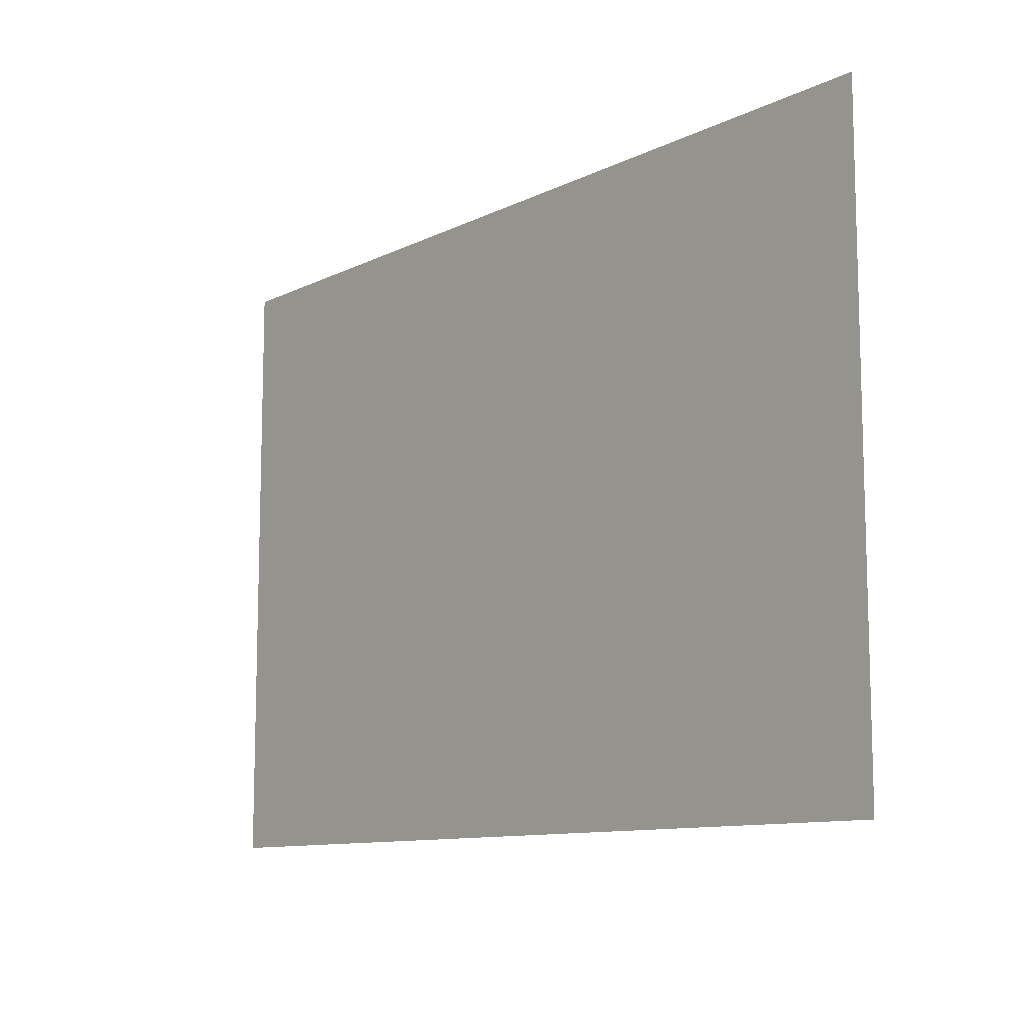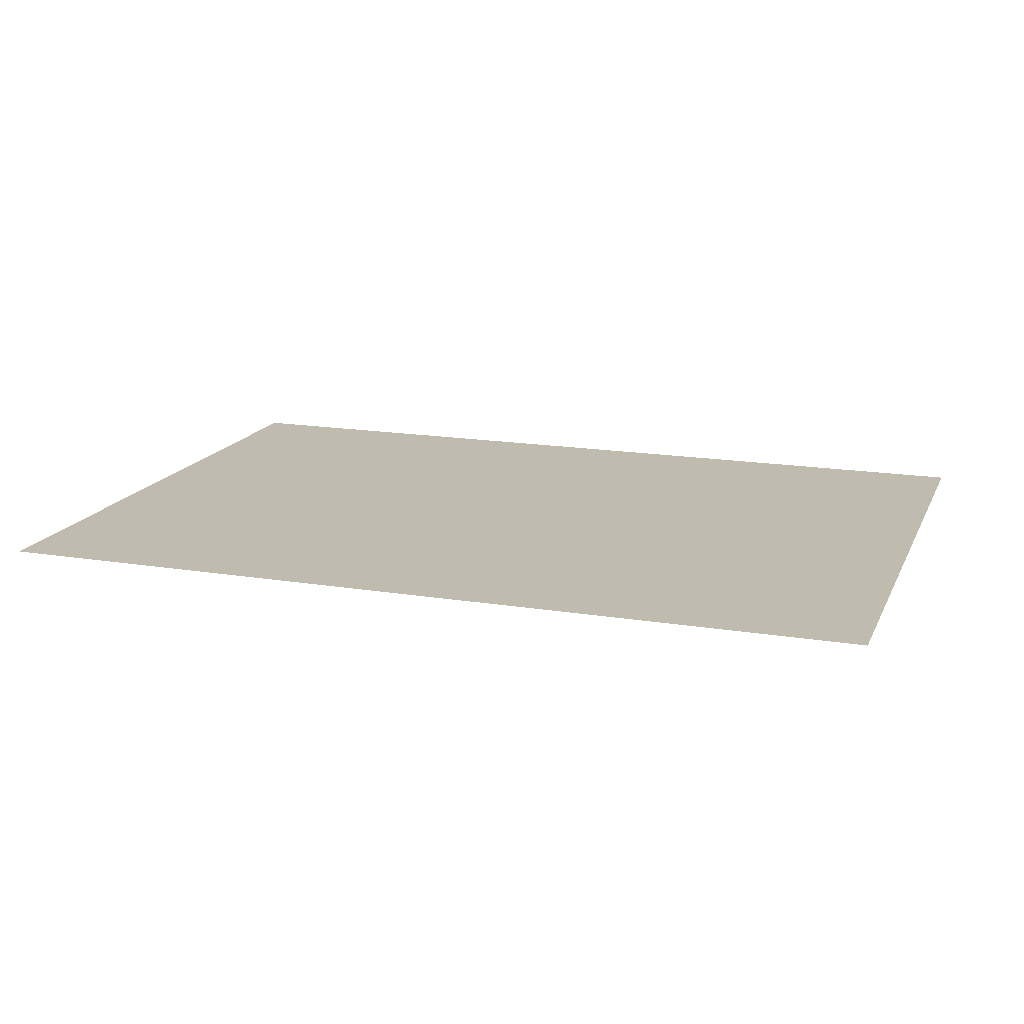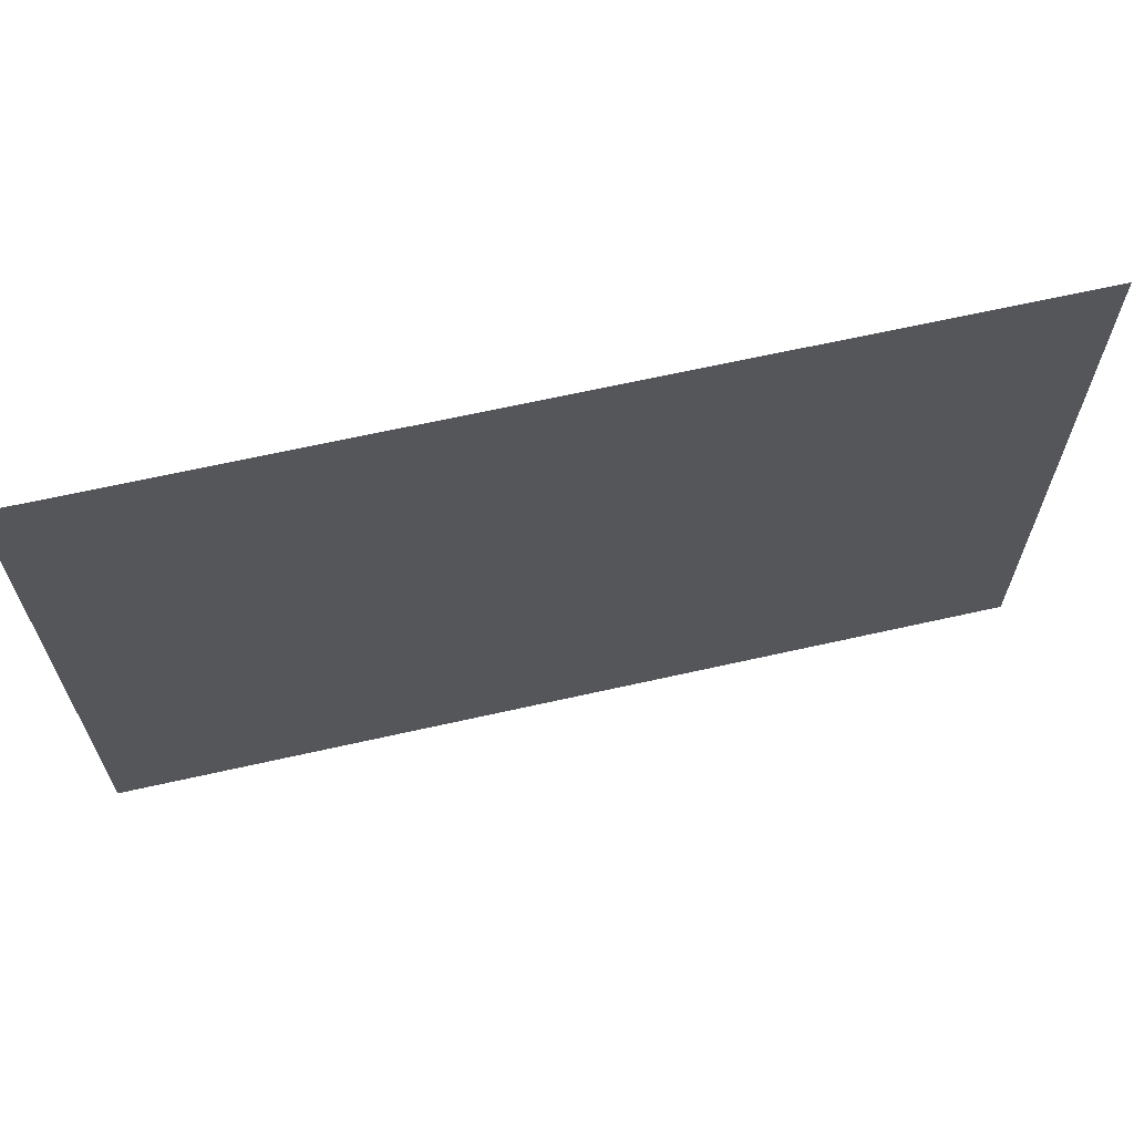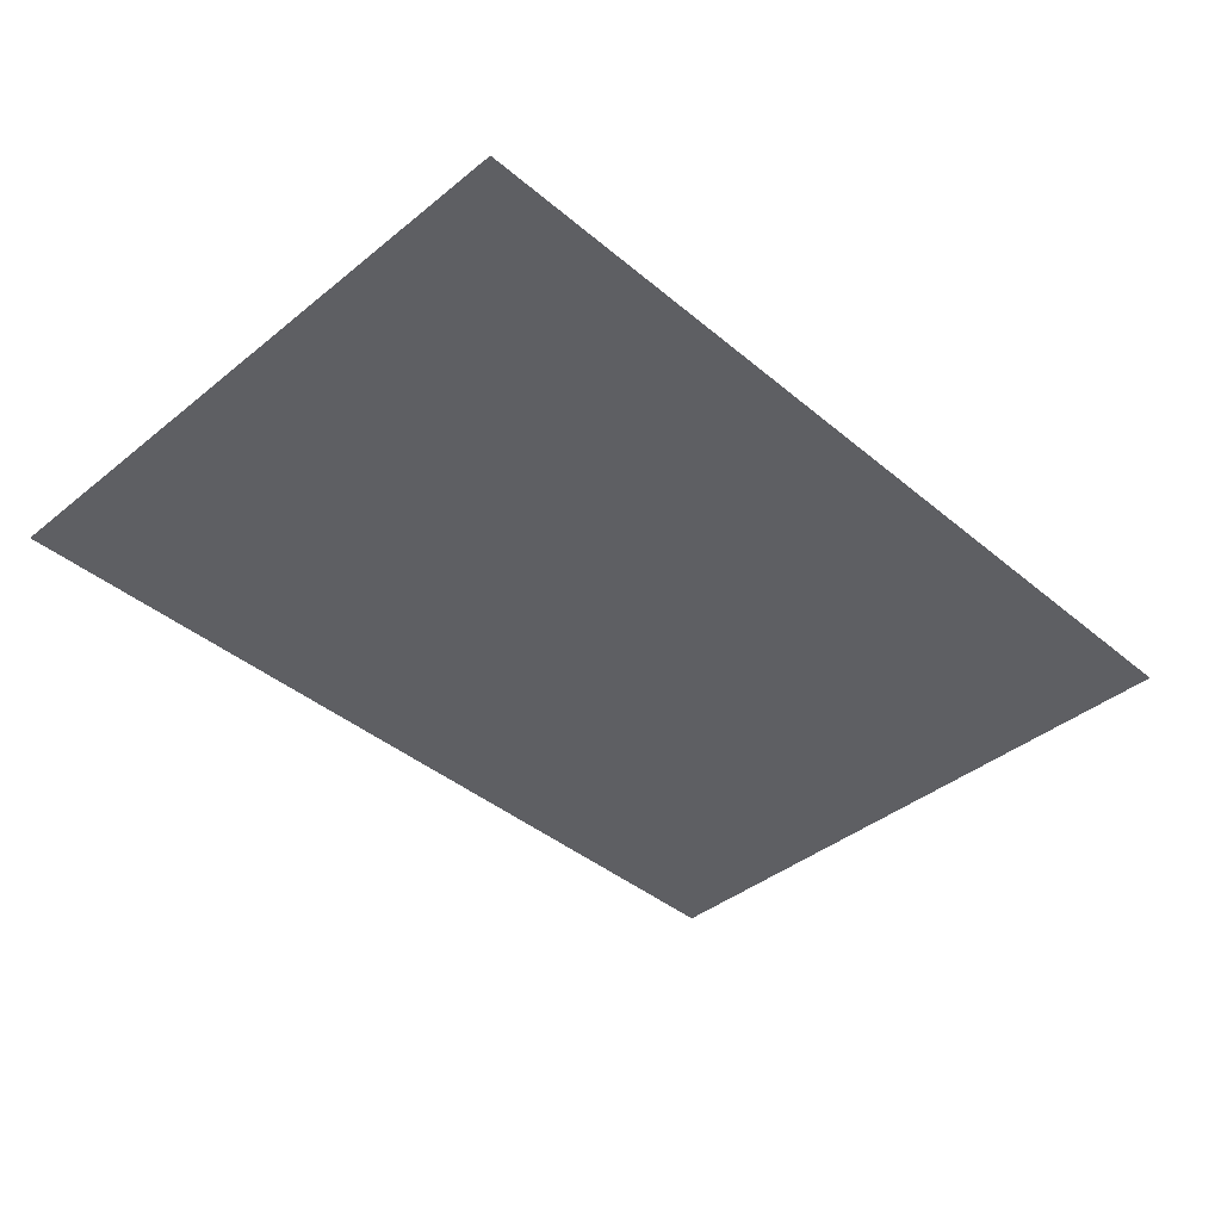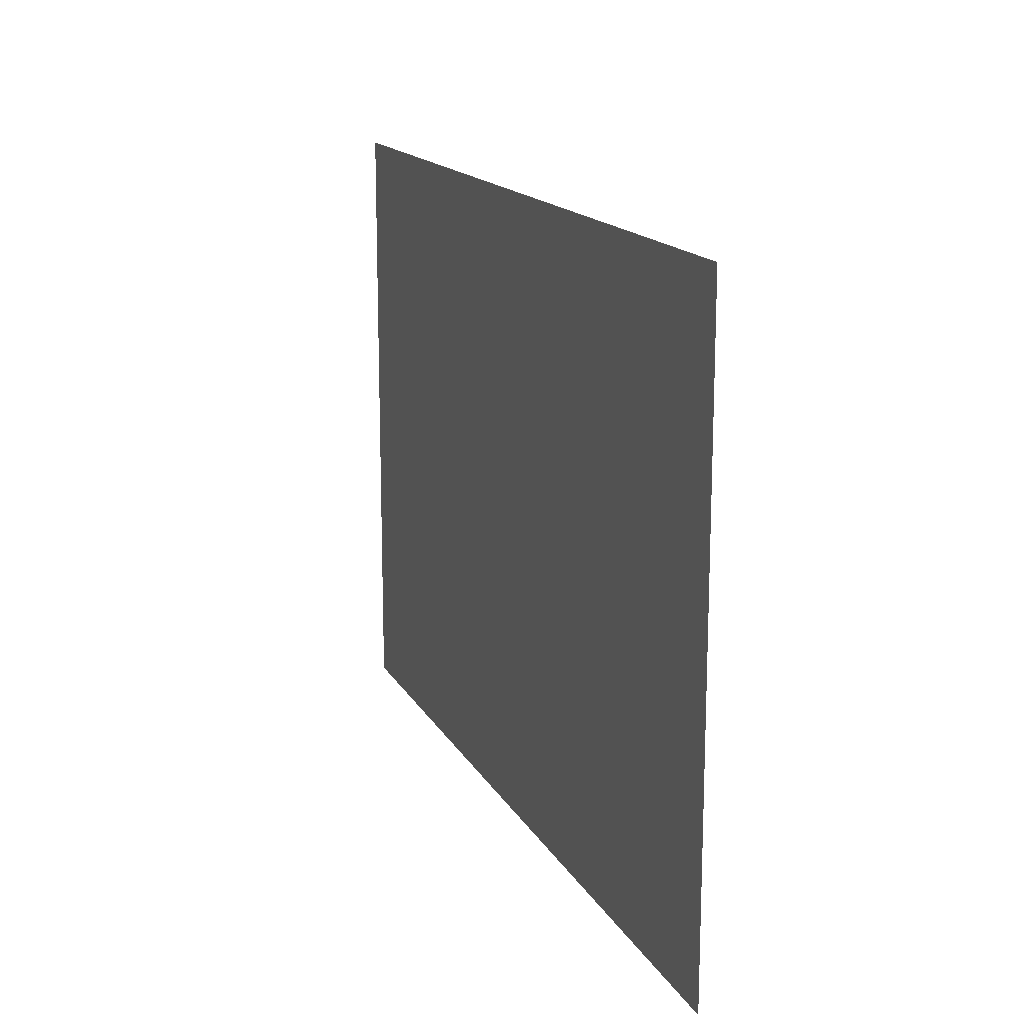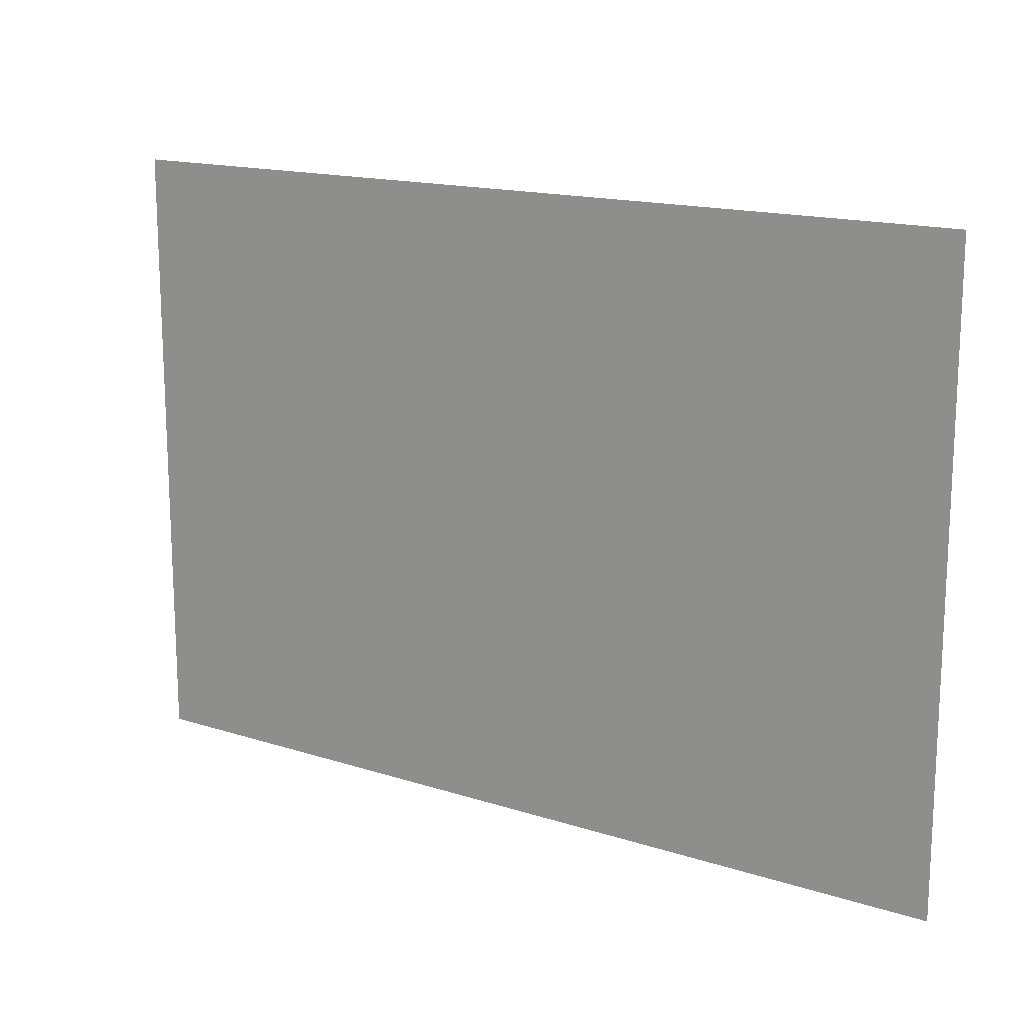
<metadata>
{"format":"obj","ext":"obj","renderer":"f3d","projection":"perspective","resolution":1024,"background":"white","views":[{"elev":-10.6,"azim":50.6,"up":"+Y"},{"elev":16.2,"azim":-161.3,"up":"+Z"},{"elev":65.2,"azim":-12.8,"up":"+Y"},{"elev":-40.9,"azim":134.5,"up":"+Z"},{"elev":15.6,"azim":70.1,"up":"+Y"},{"elev":15.7,"azim":-146.0,"up":"+Y"}]}
</metadata>
<code>
o text_entity.001_Plane
v 0.4062 -0.2812 0.7422
v -0.4062 -0.2812 0.7422
v 0.4062 0.2812 0.7422
v -0.4062 0.2812 0.7422
g text_entity.001_Plane_text_entity
f 1 2 4 3

</code>
